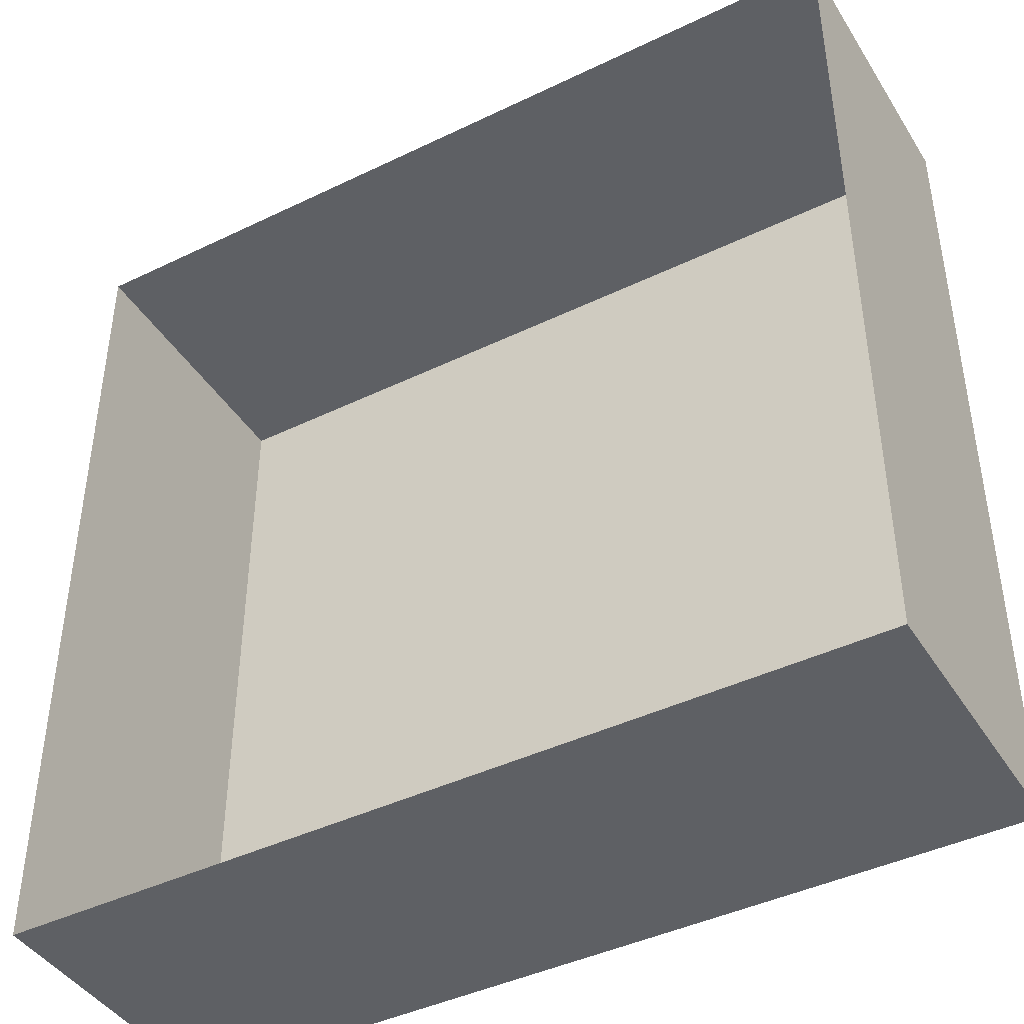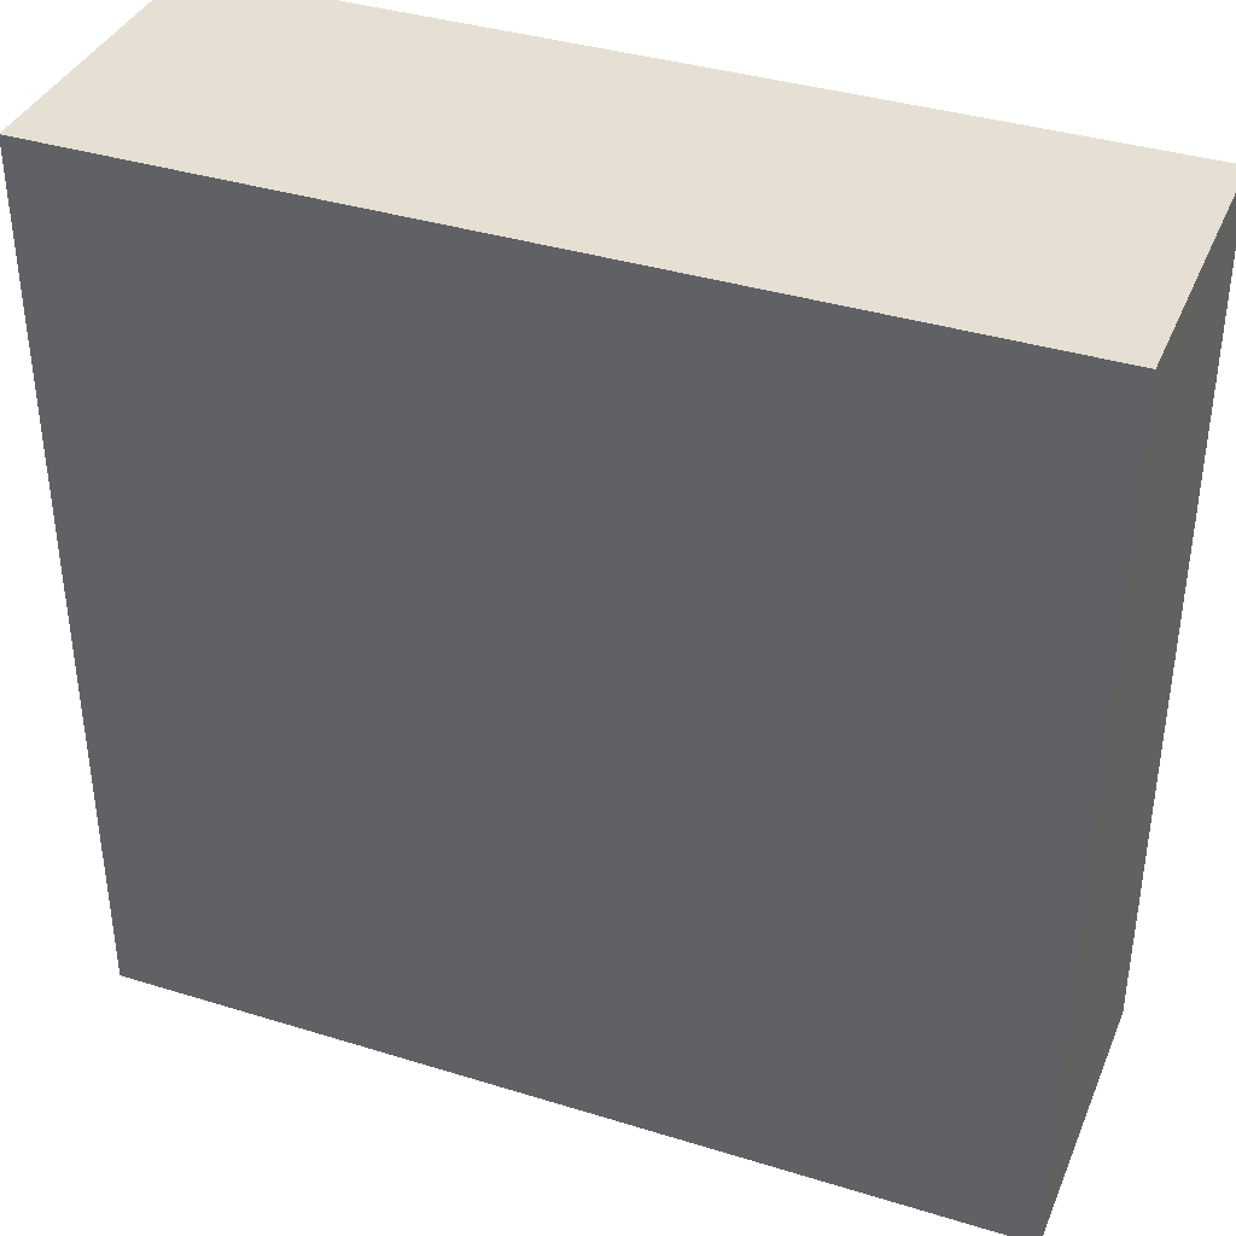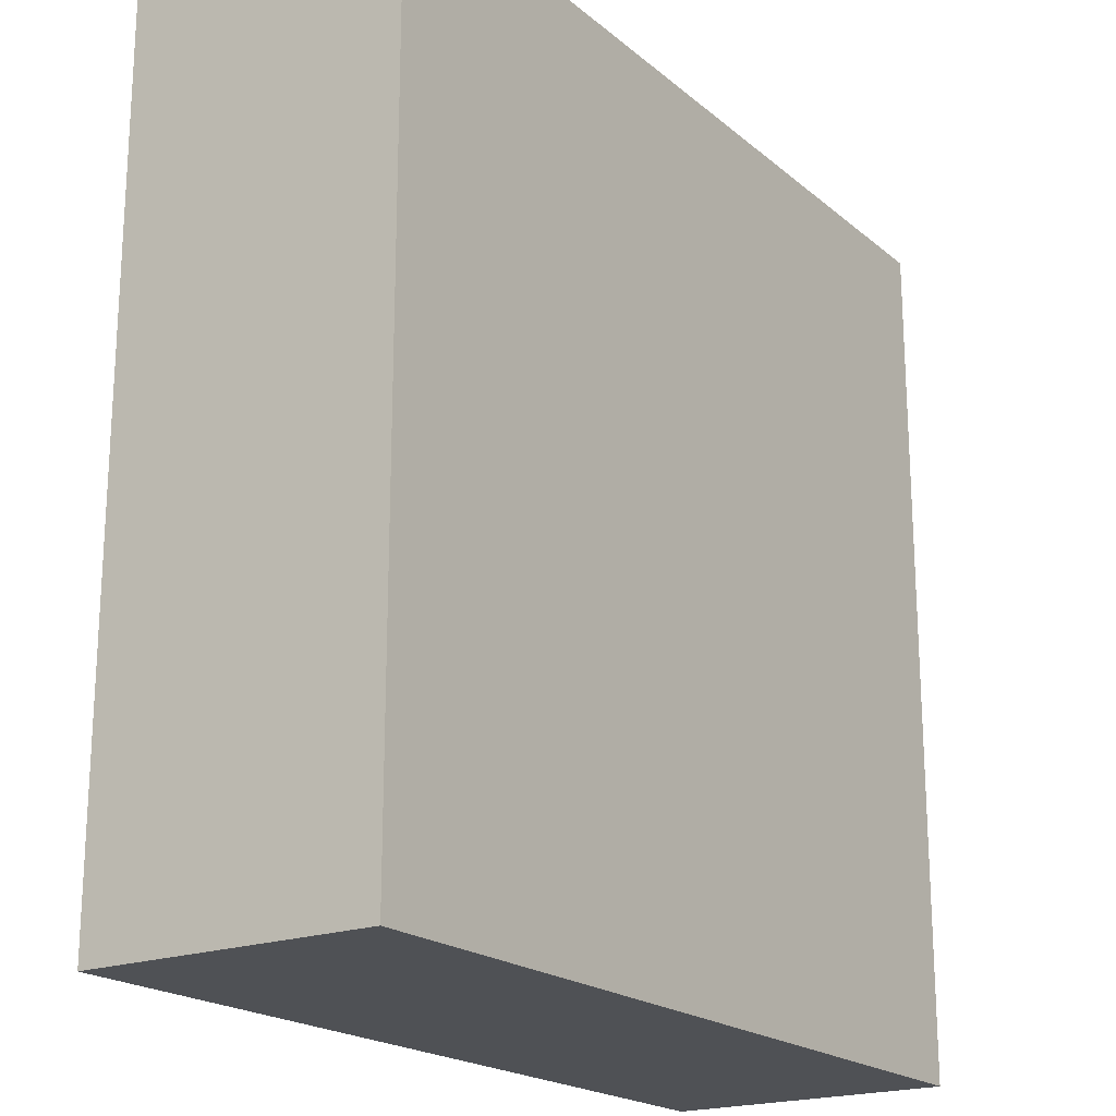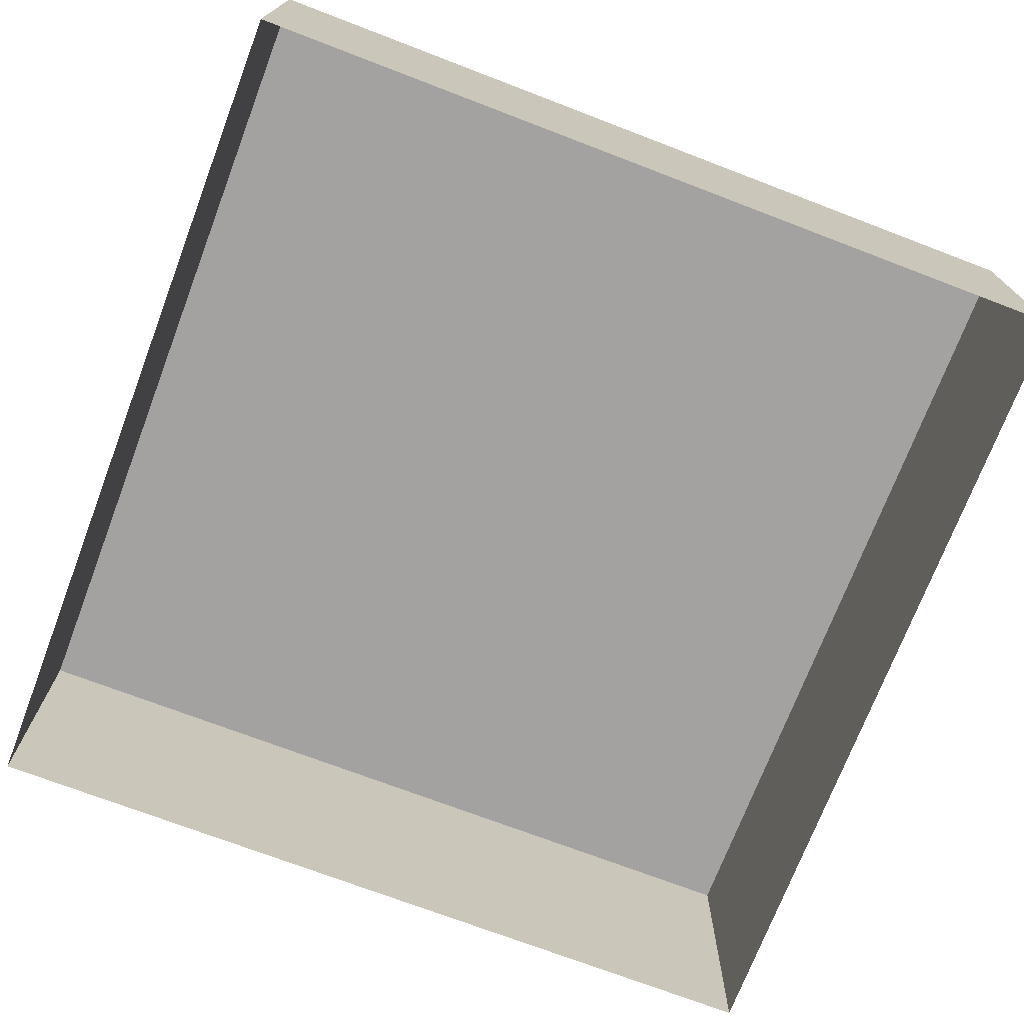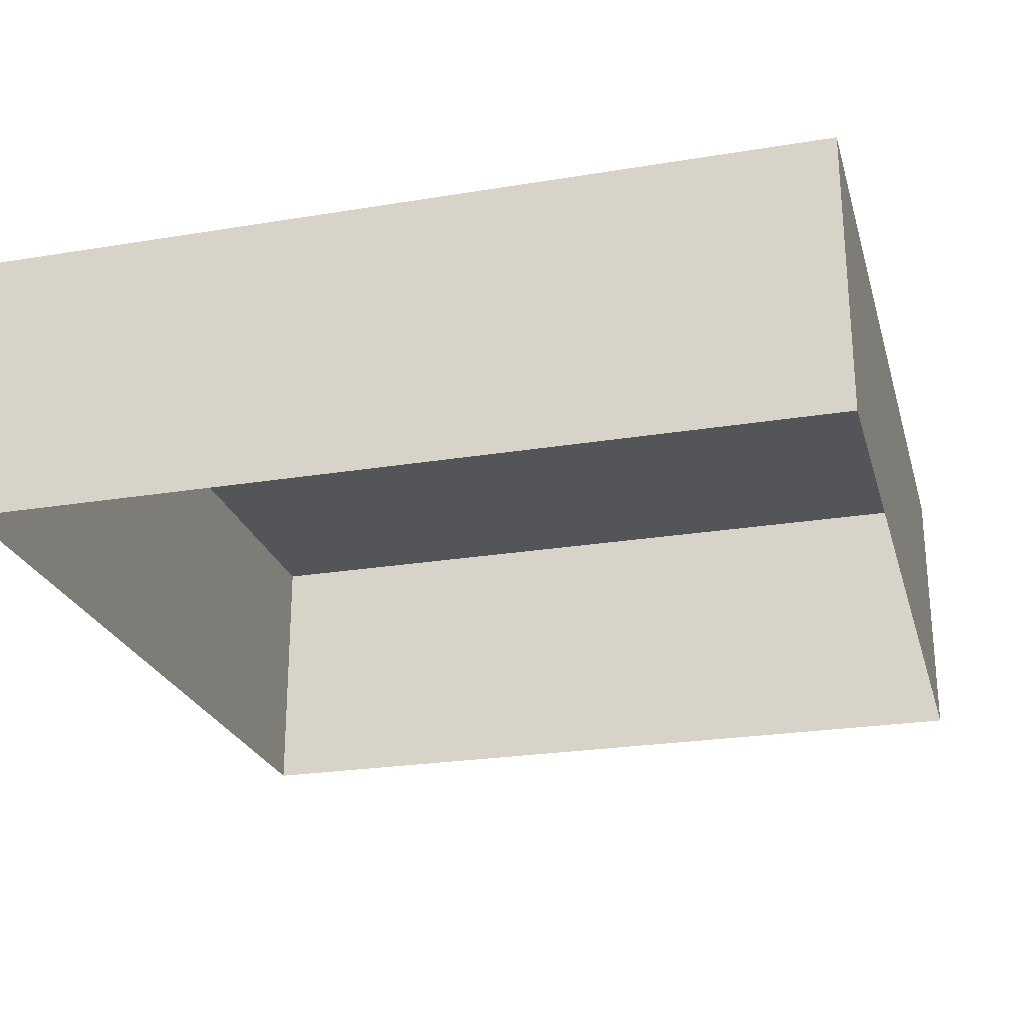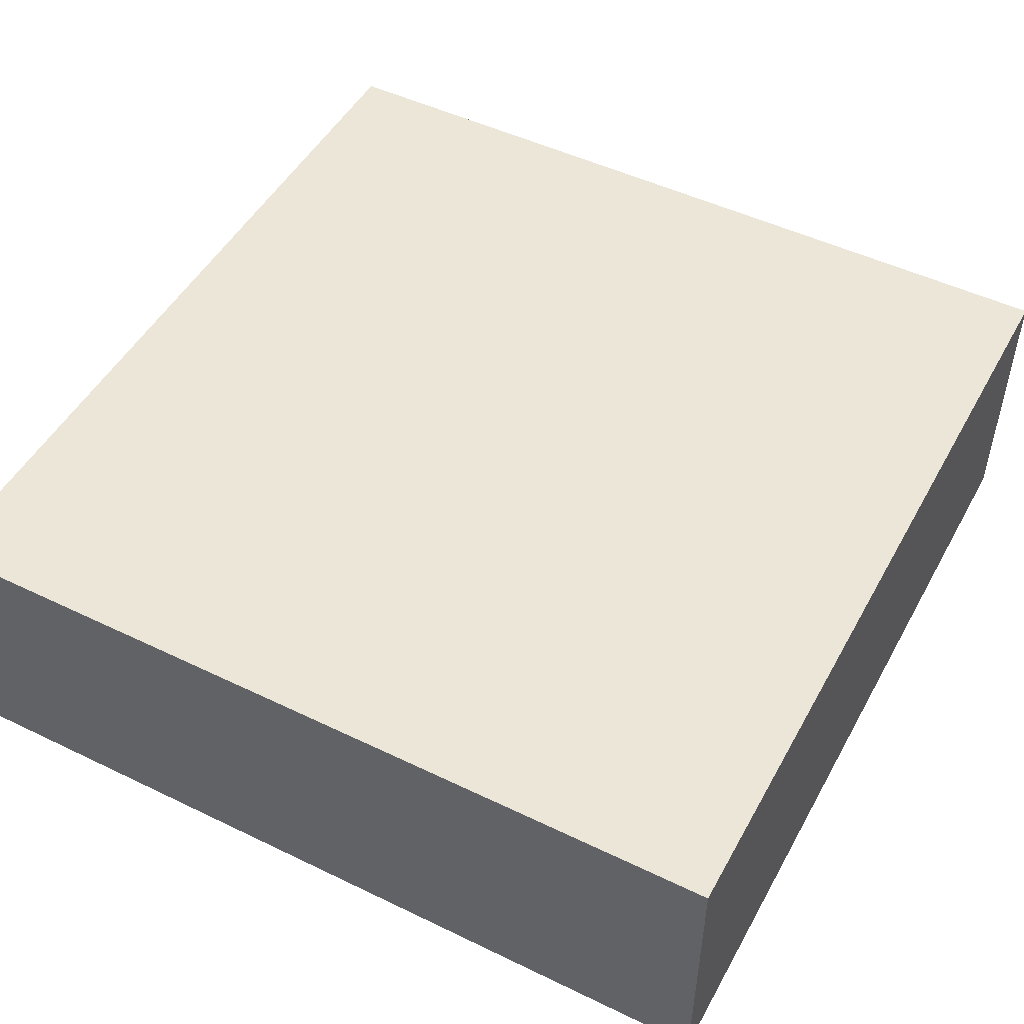
<metadata>
{"format":"obj","ext":"obj","renderer":"f3d","projection":"perspective","resolution":1024,"background":"white","views":[{"elev":-42.8,"azim":29.9,"up":"+Z"},{"elev":37.9,"azim":-158.6,"up":"+Z"},{"elev":-20.0,"azim":124.2,"up":"+Z"},{"elev":-72.7,"azim":159.1,"up":"+Y"},{"elev":-24.6,"azim":-74.9,"up":"+Y"},{"elev":49.4,"azim":-61.9,"up":"+Y"}]}
</metadata>
<code>
o Plane.001
v -15 10 15
v 15 10 15
v -15 10 -15
v 15 10 -15
v -15 -2e-06 15
v 15 -2e-06 15
v -15 2e-06 -15
v 15 2e-06 -15
f 1 2 4 3
f 4 2 6 8
f 1 3 7 5
f 3 4 8 7
f 2 1 5 6

</code>
